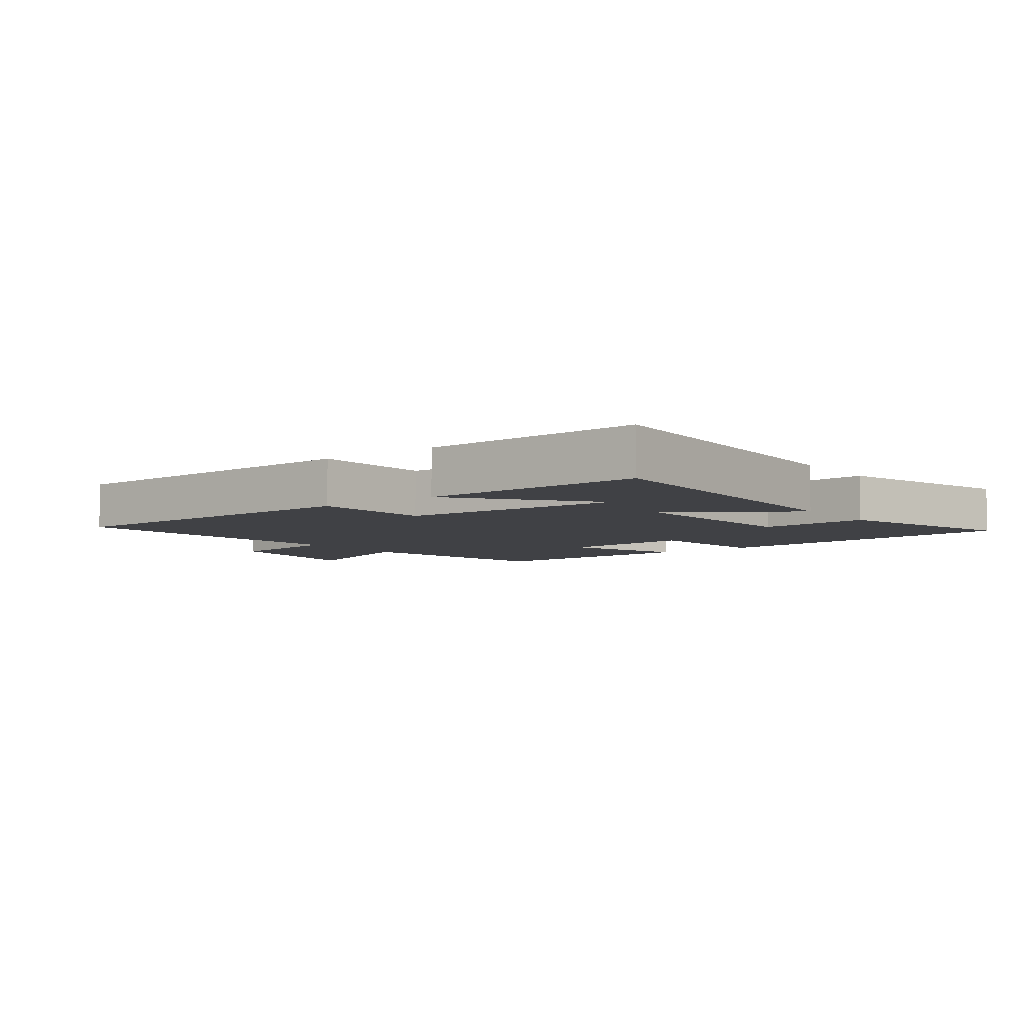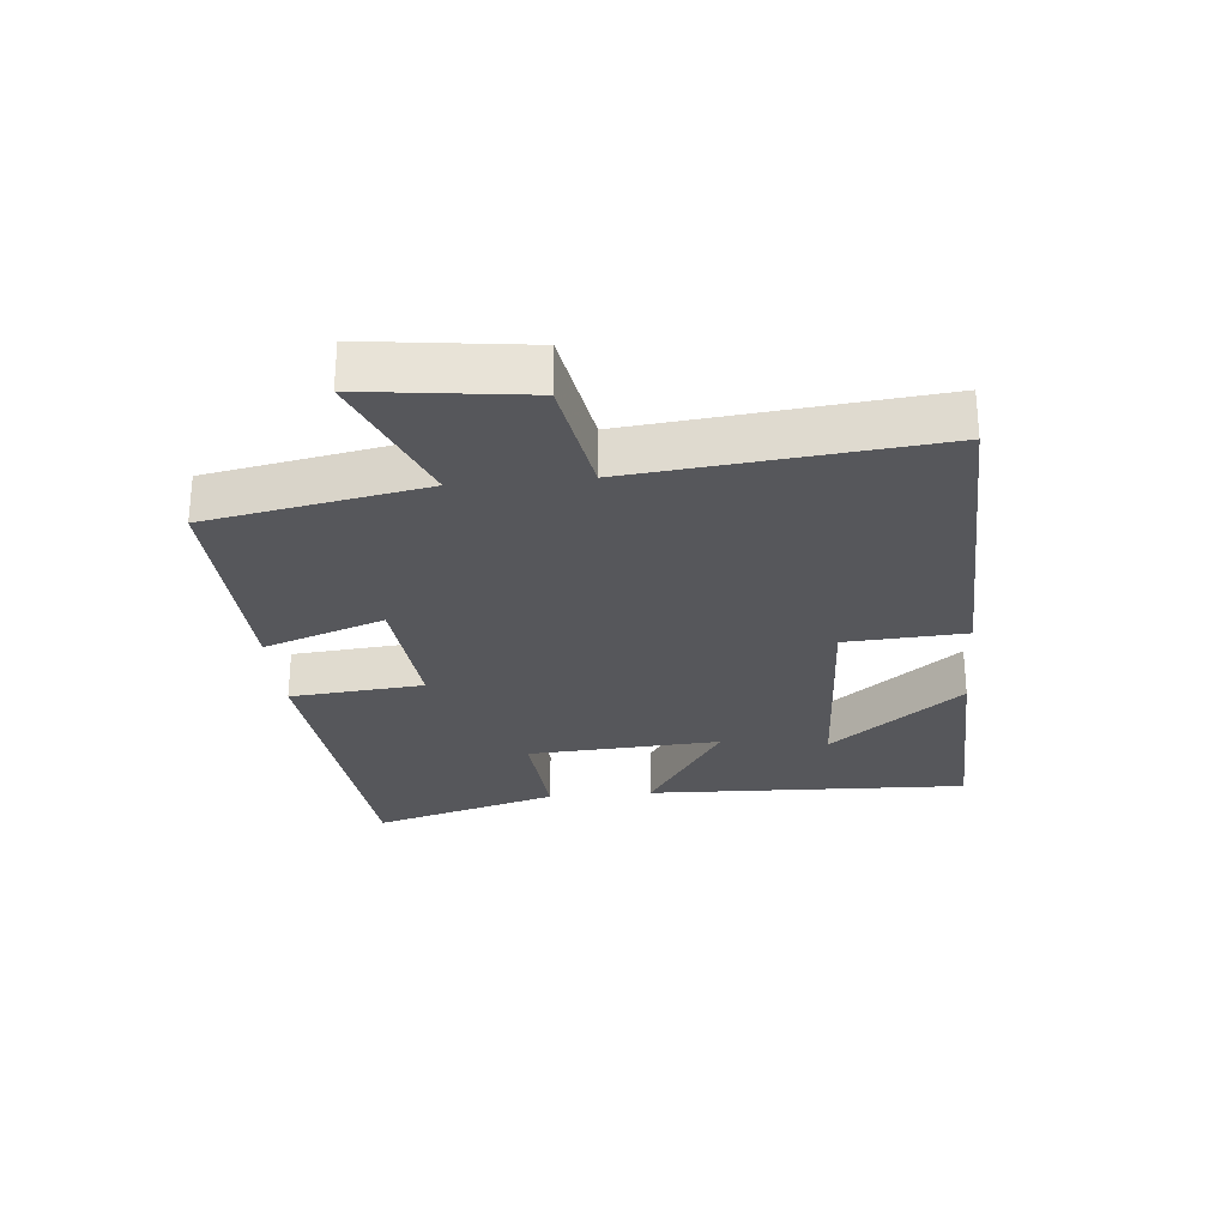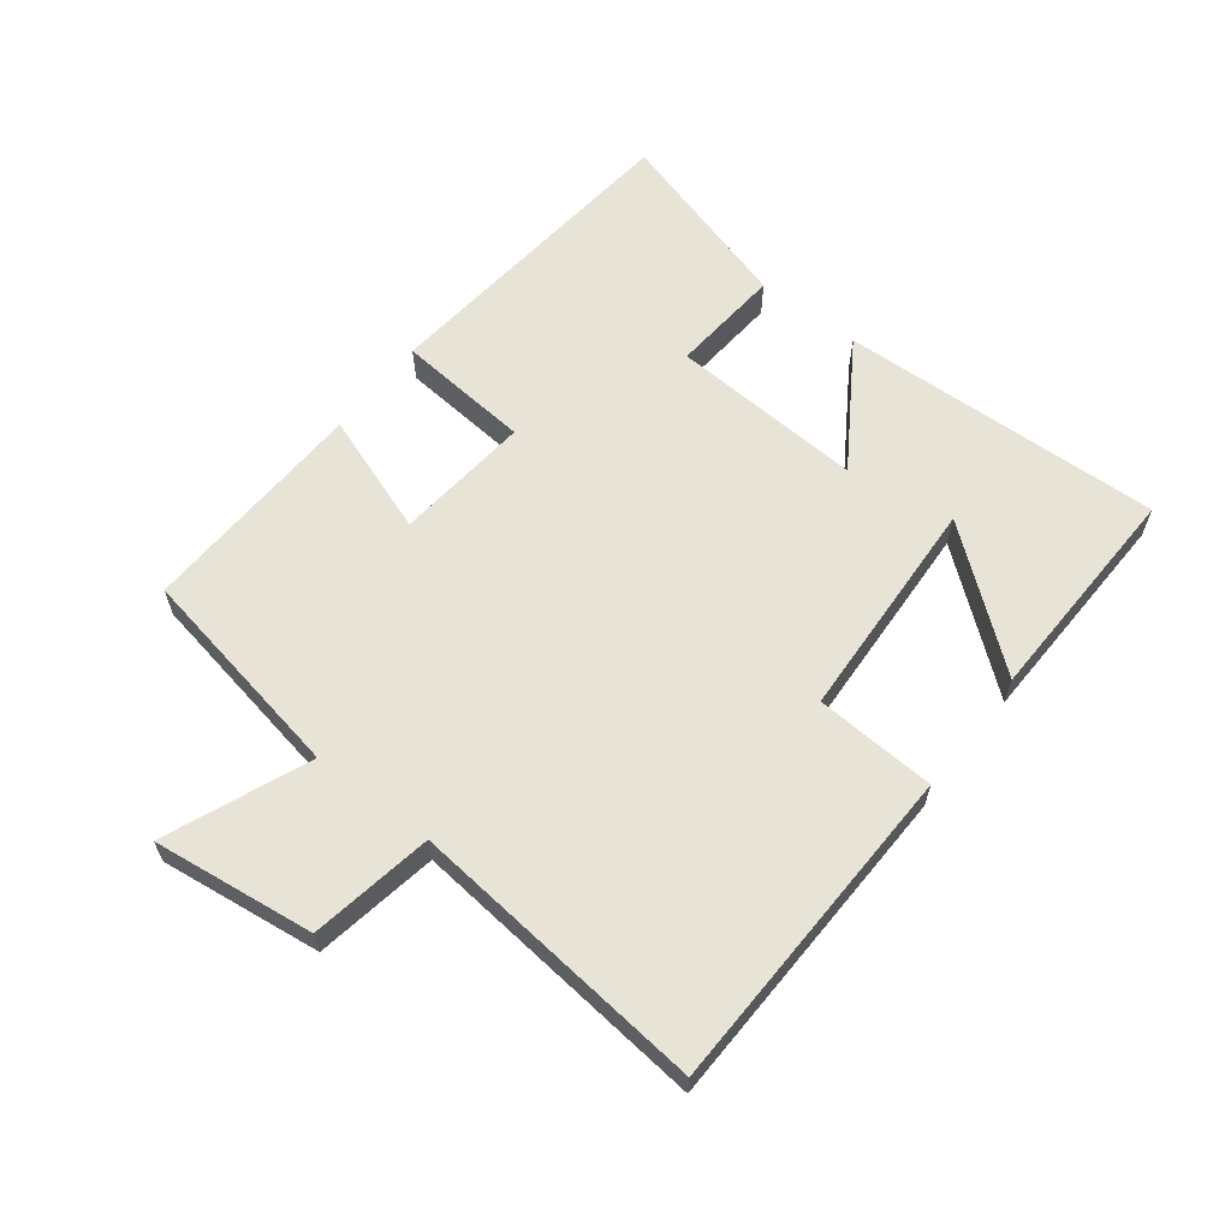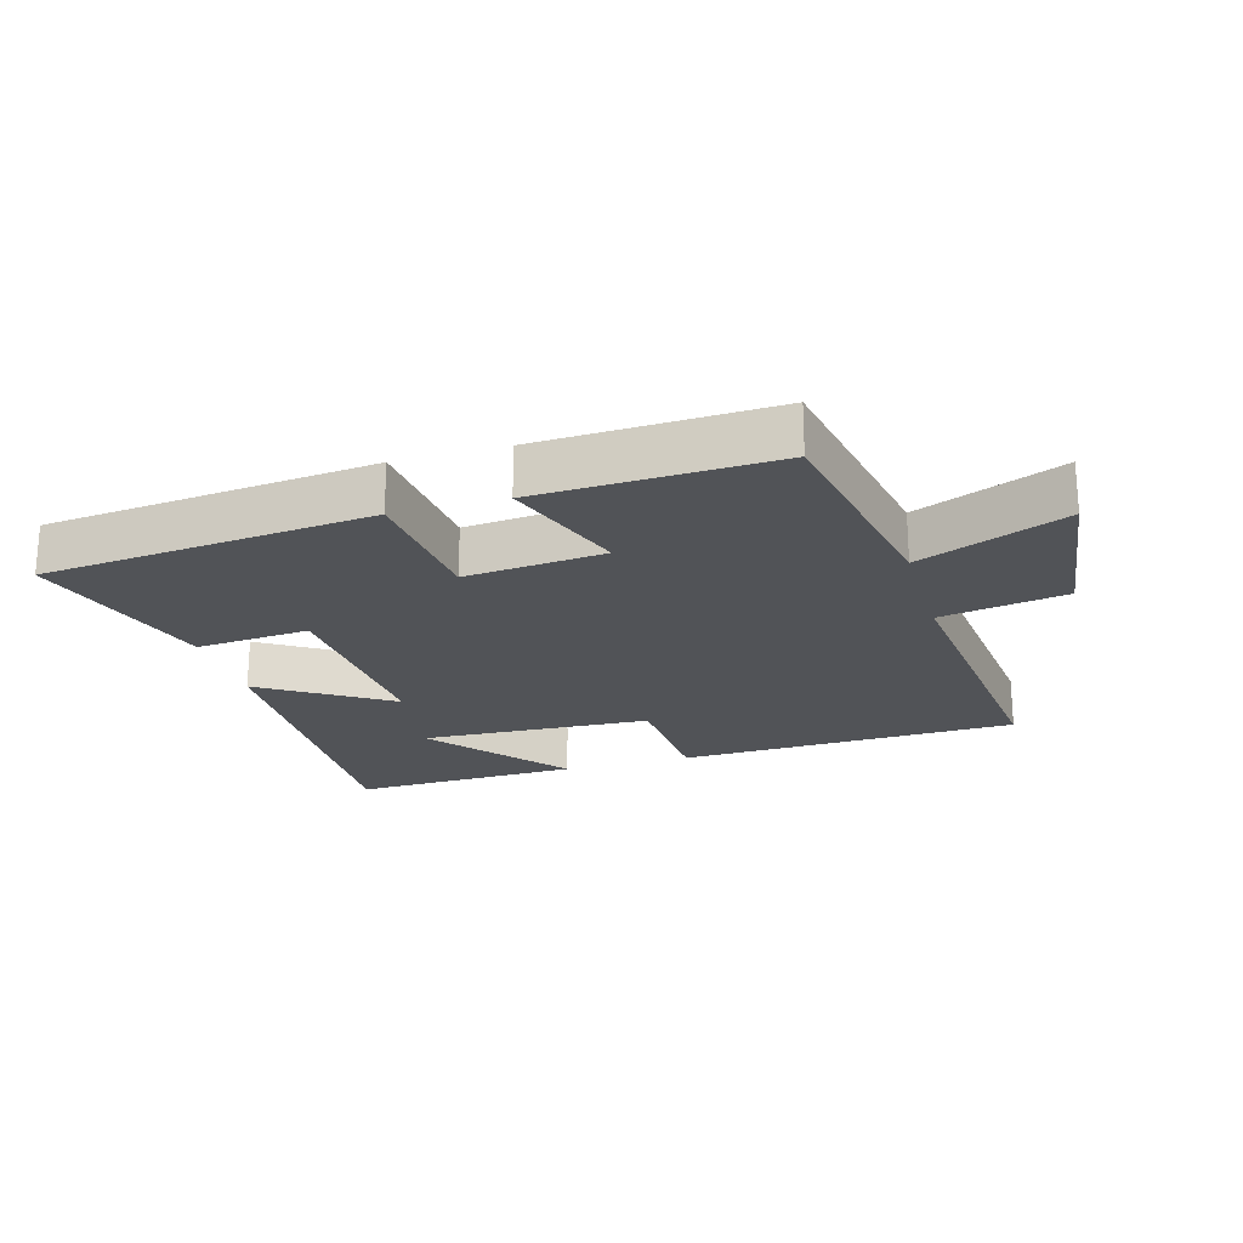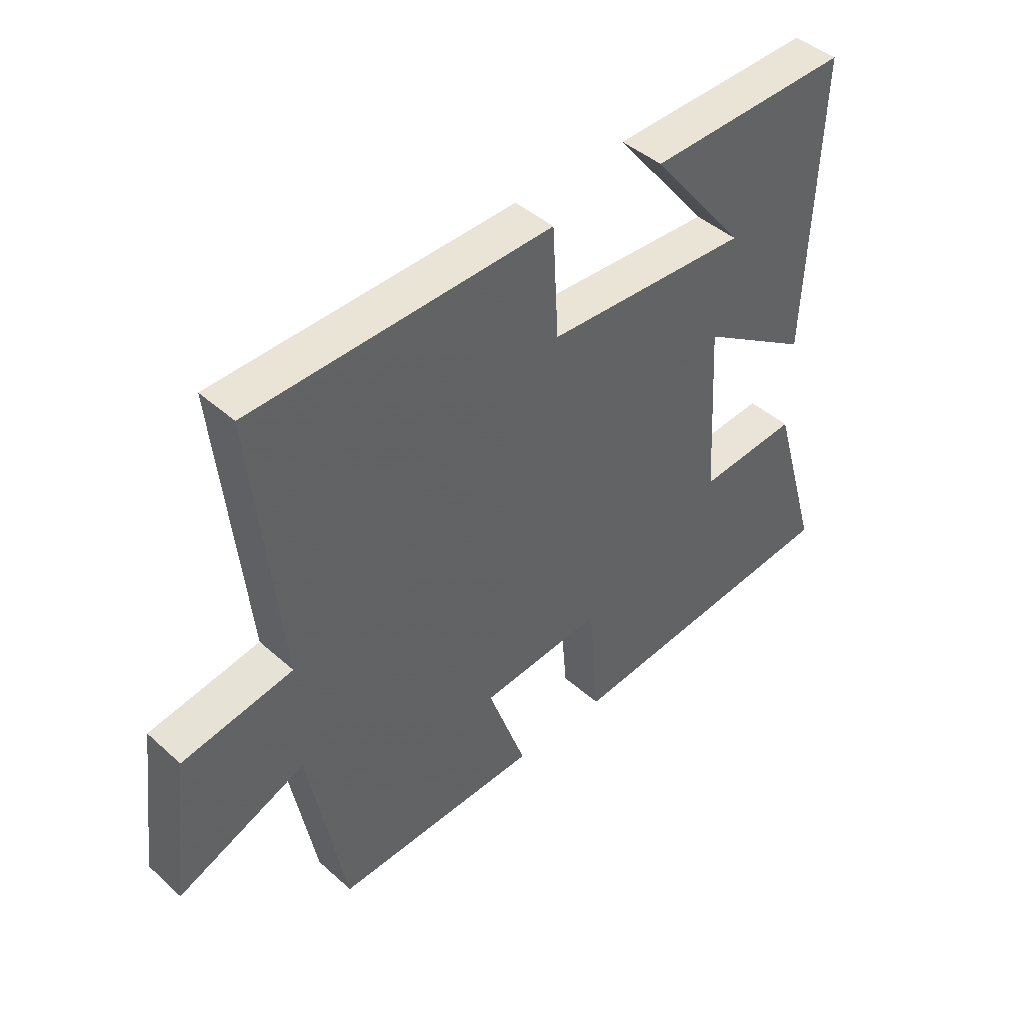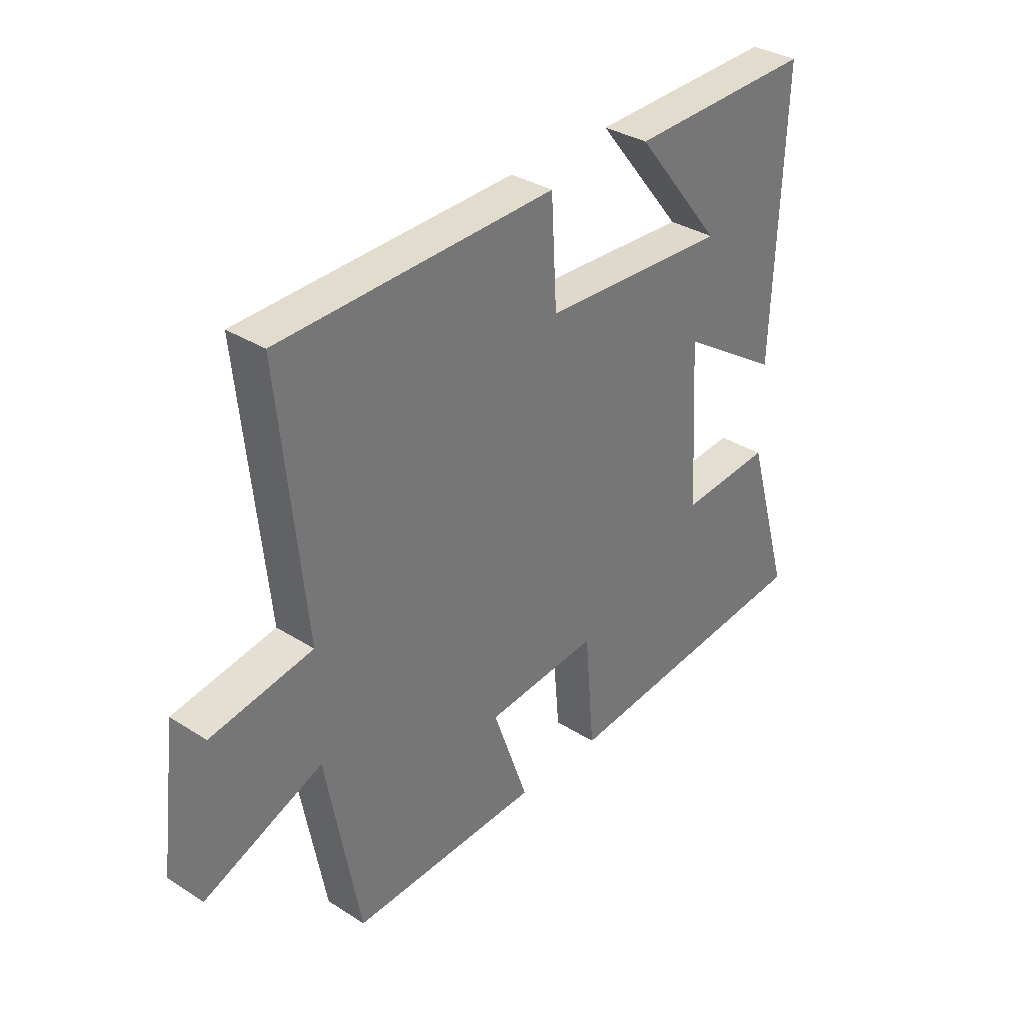
<metadata>
{"format":"obj","ext":"obj","renderer":"f3d","projection":"perspective","resolution":1024,"background":"white","views":[{"elev":-5.9,"azim":37.1,"up":"+Y"},{"elev":-27.4,"azim":-84.6,"up":"+Y"},{"elev":61.6,"azim":-52.3,"up":"+Y"},{"elev":-21.9,"azim":-163.7,"up":"+Y"},{"elev":43.7,"azim":-43.7,"up":"+Z"},{"elev":33.8,"azim":-49.2,"up":"+Z"}]}
</metadata>
<code>
v 0.519 0.07 0.51
v 0.5 0.07 0.005
v 0.308 0.07 0.129
v 0.326 0.07 -0.173
v 0.5 0.07 -0.159
v 0.586 0.07 -0.451
v 0.085 0.07 -0.5
v 0.066 0.07 -0.291
v -0.146 0.07 -0.311
v -0.079 0.07 -0.5
v -0.437 0.07 -0.513
v -0.5 0.07 -0.174
v -0.723 0.07 -0.265
v -0.691 0.07 -0.013
v -0.5 0.07 0.02
v -0.547 0.07 0.485
v -0.029 0.07 0.5
v -0.018 0.07 0.312
v 0.334 0.07 0.294
v 0.169 0.07 0.5
v 0.519 0 0.51
v 0.5 0 0.005
v 0.308 0 0.129
v 0.326 0 -0.173
v 0.5 0 -0.159
v 0.586 0 -0.451
v 0.085 0 -0.5
v 0.066 0 -0.291
v -0.146 0 -0.311
v -0.079 0 -0.5
v -0.437 0 -0.513
v -0.5 0 -0.174
v -0.723 0 -0.265
v -0.691 0 -0.013
v -0.5 0 0.02
v -0.547 0 0.485
v -0.029 0 0.5
v -0.018 0 0.312
v 0.334 0 0.294
v 0.169 0 0.5
f 19 20 1
f 15 16 17 18
f 15 18 19
f 12 13 14 15
f 11 12 15
f 10 11 15
f 9 10 15
f 8 9 15 19
f 6 7 8
f 5 6 8
f 4 5 8
f 3 4 8
f 3 8 19 1
f 1 2 3
f 21 40 39
f 38 37 36 35
f 39 38 35
f 35 34 33 32
f 35 32 31
f 35 31 30
f 35 30 29
f 39 35 29 28
f 28 27 26
f 28 26 25
f 28 25 24
f 28 24 23
f 21 39 28 23
f 23 22 21
f 1 21 22 2
f 2 22 23 3
f 3 23 24 4
f 4 24 25 5
f 5 25 26 6
f 6 26 27 7
f 7 27 28 8
f 8 28 29 9
f 9 29 30 10
f 10 30 31 11
f 11 31 32 12
f 12 32 33 13
f 13 33 34 14
f 14 34 35 15
f 15 35 36 16
f 16 36 37 17
f 17 37 38 18
f 18 38 39 19
f 19 39 40 20
f 20 40 21 1

</code>
